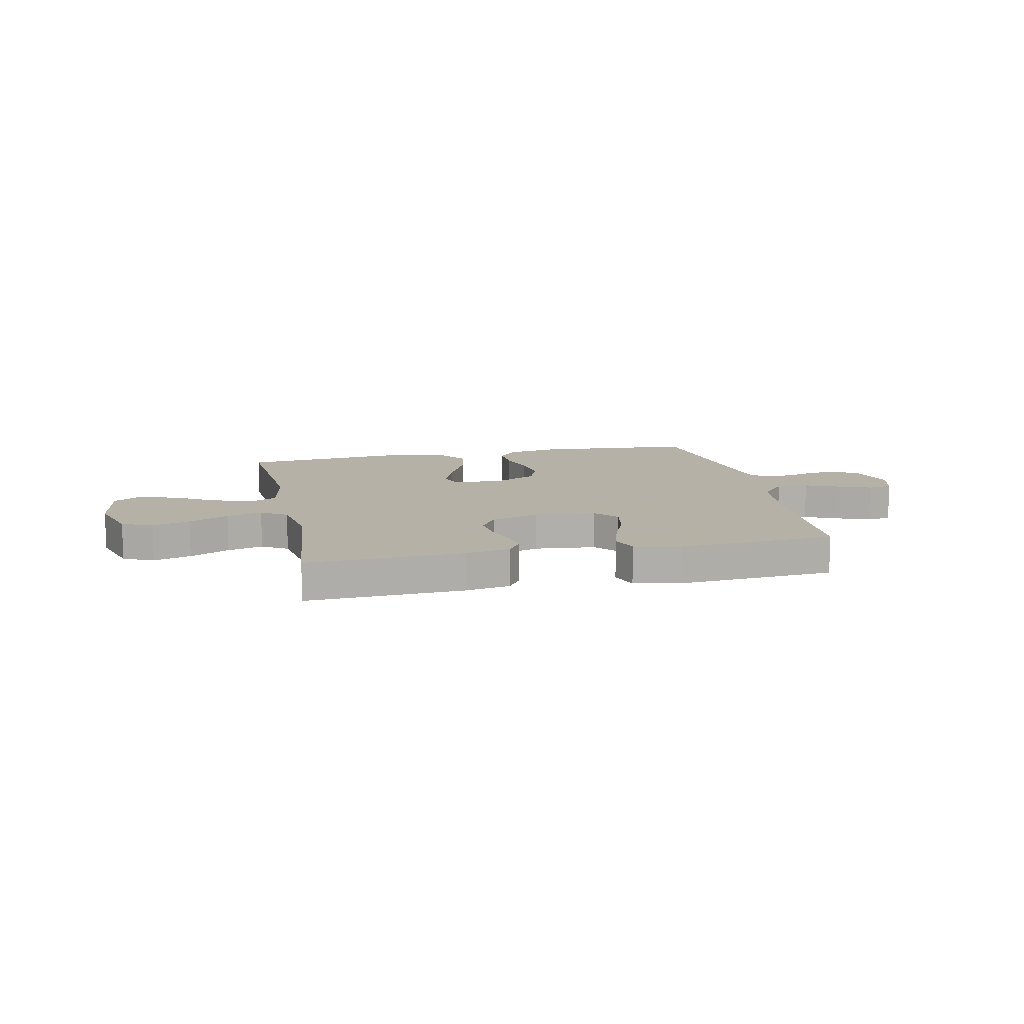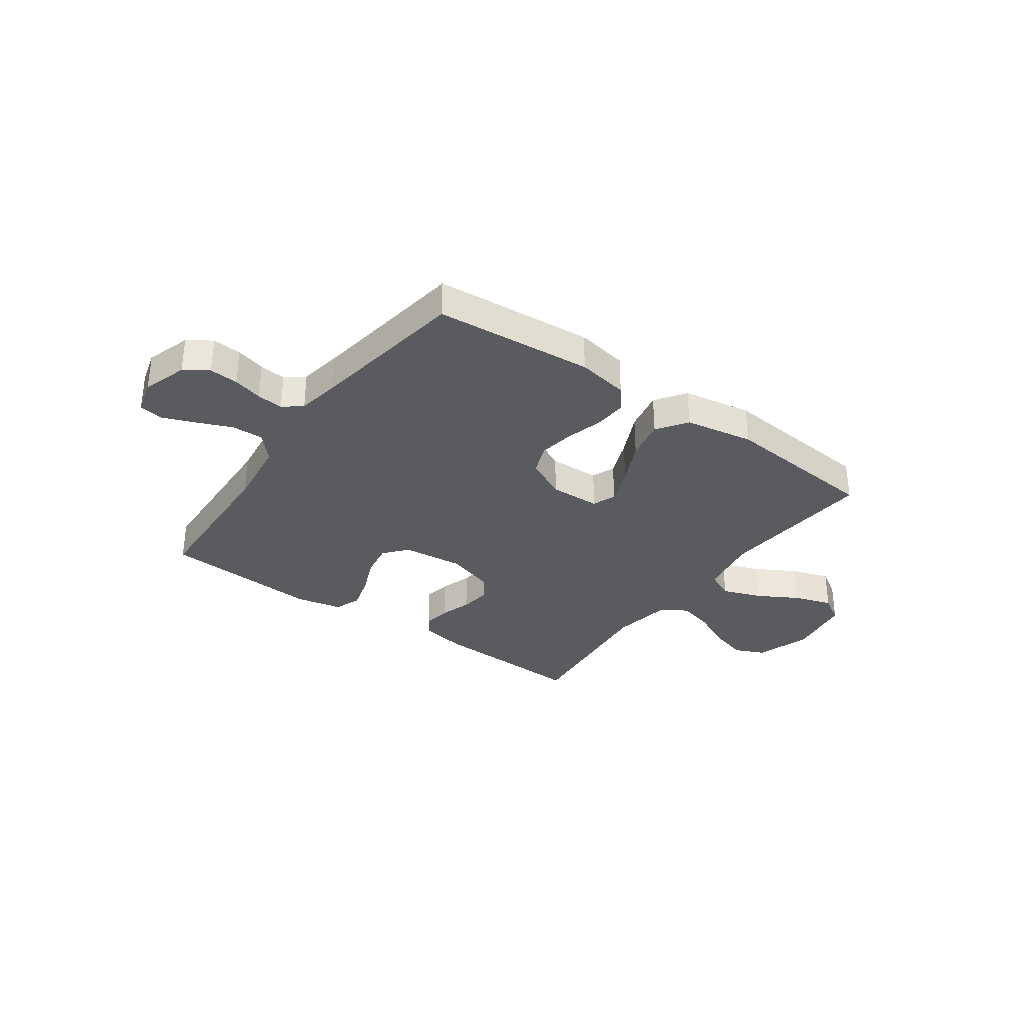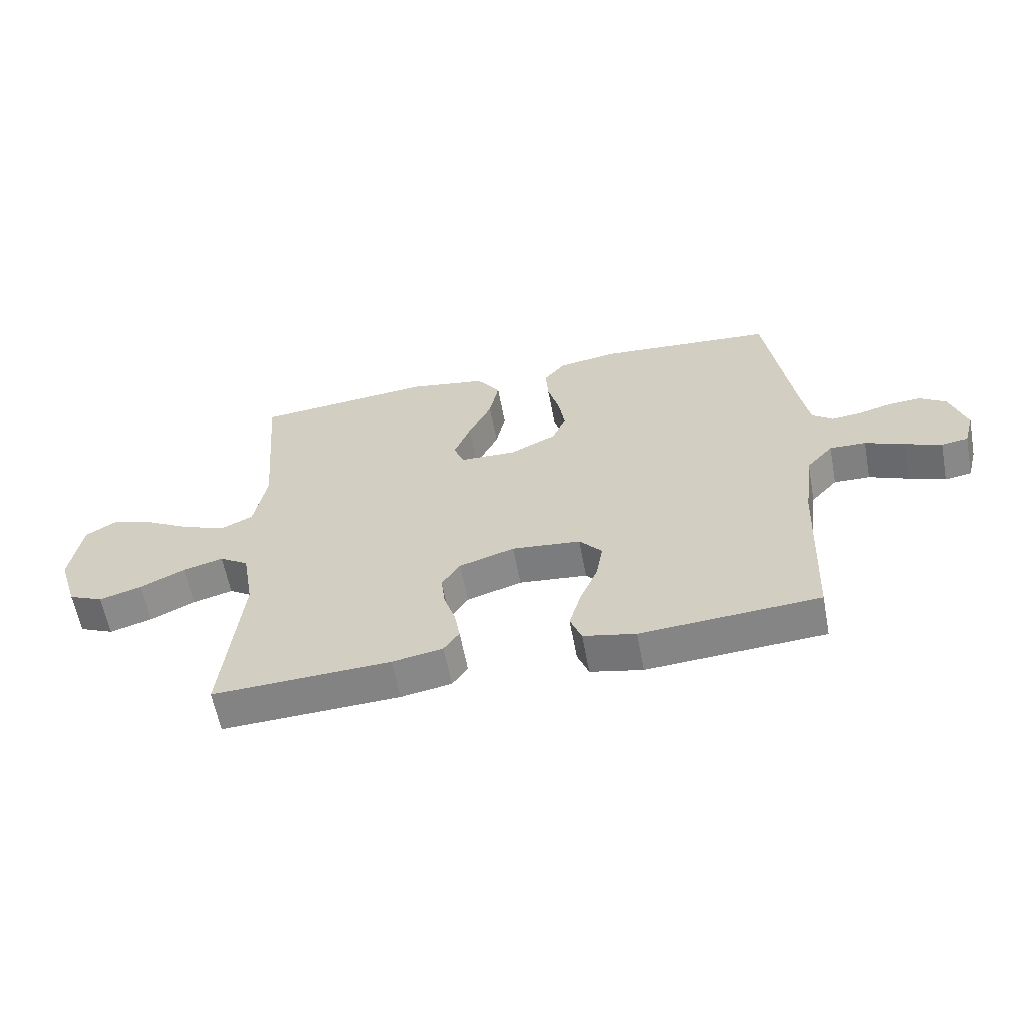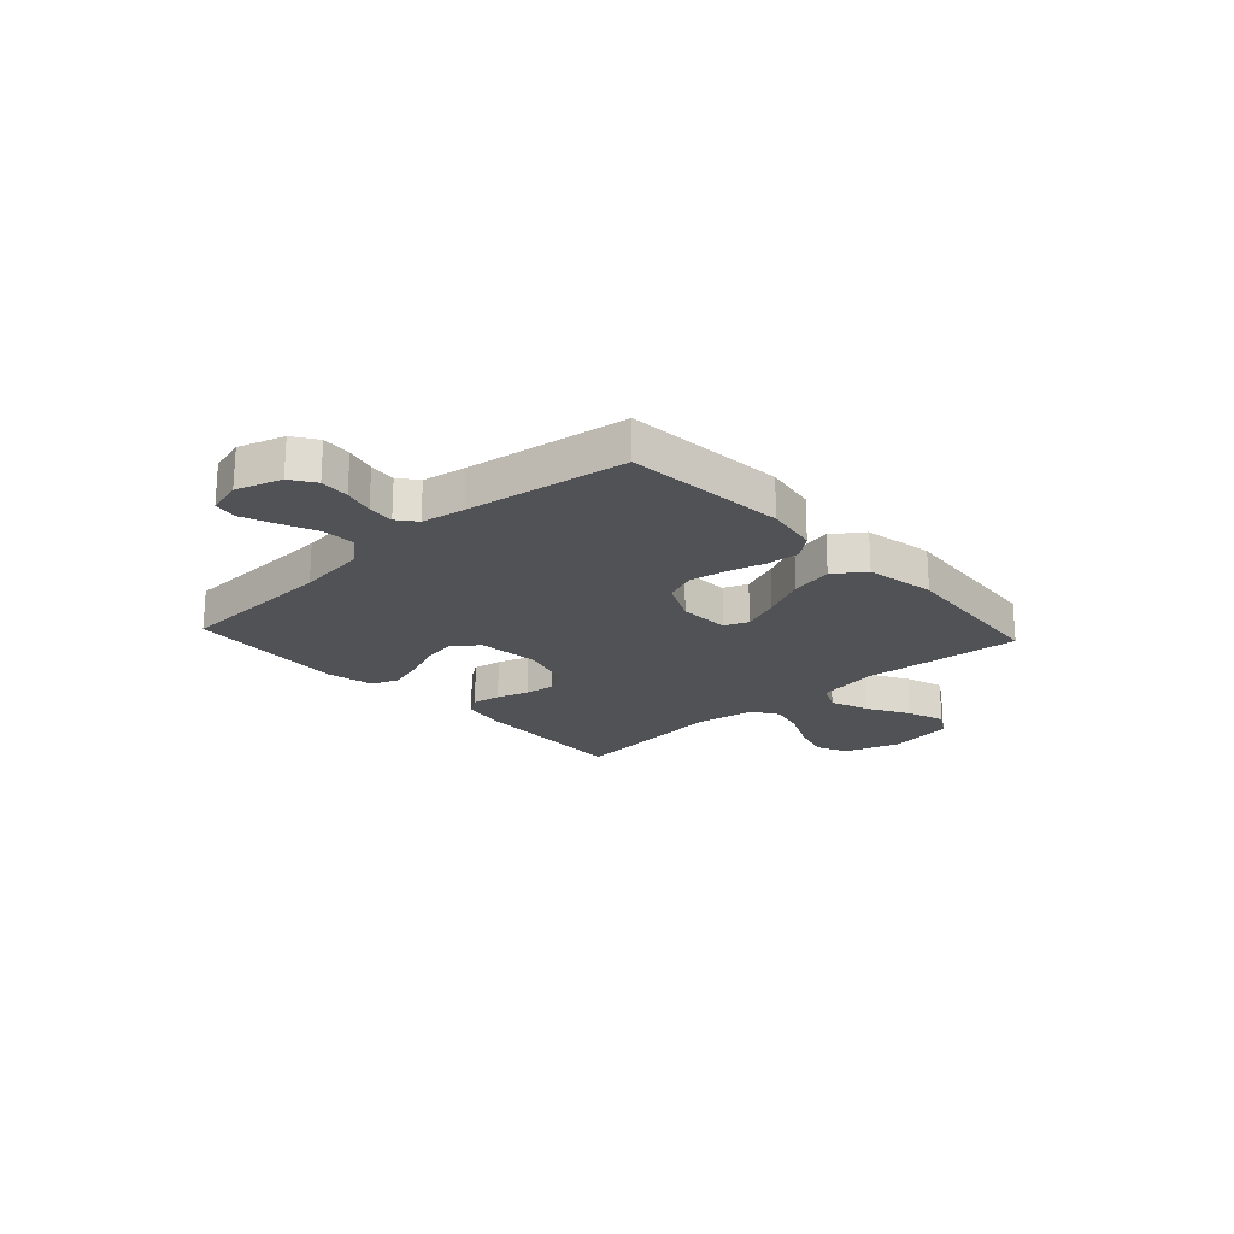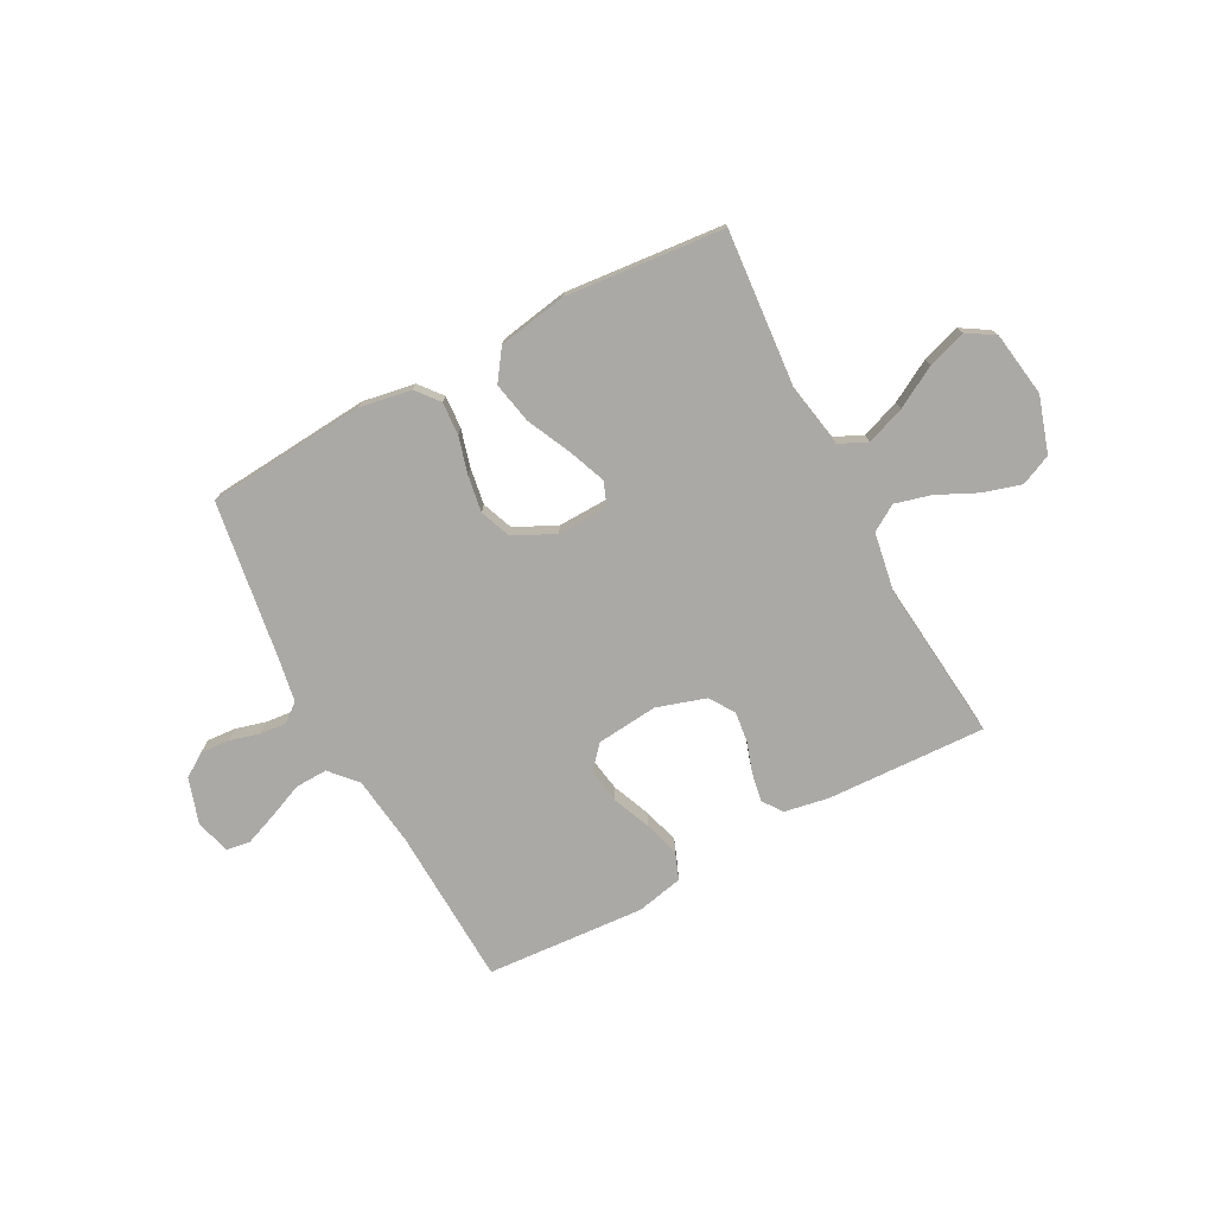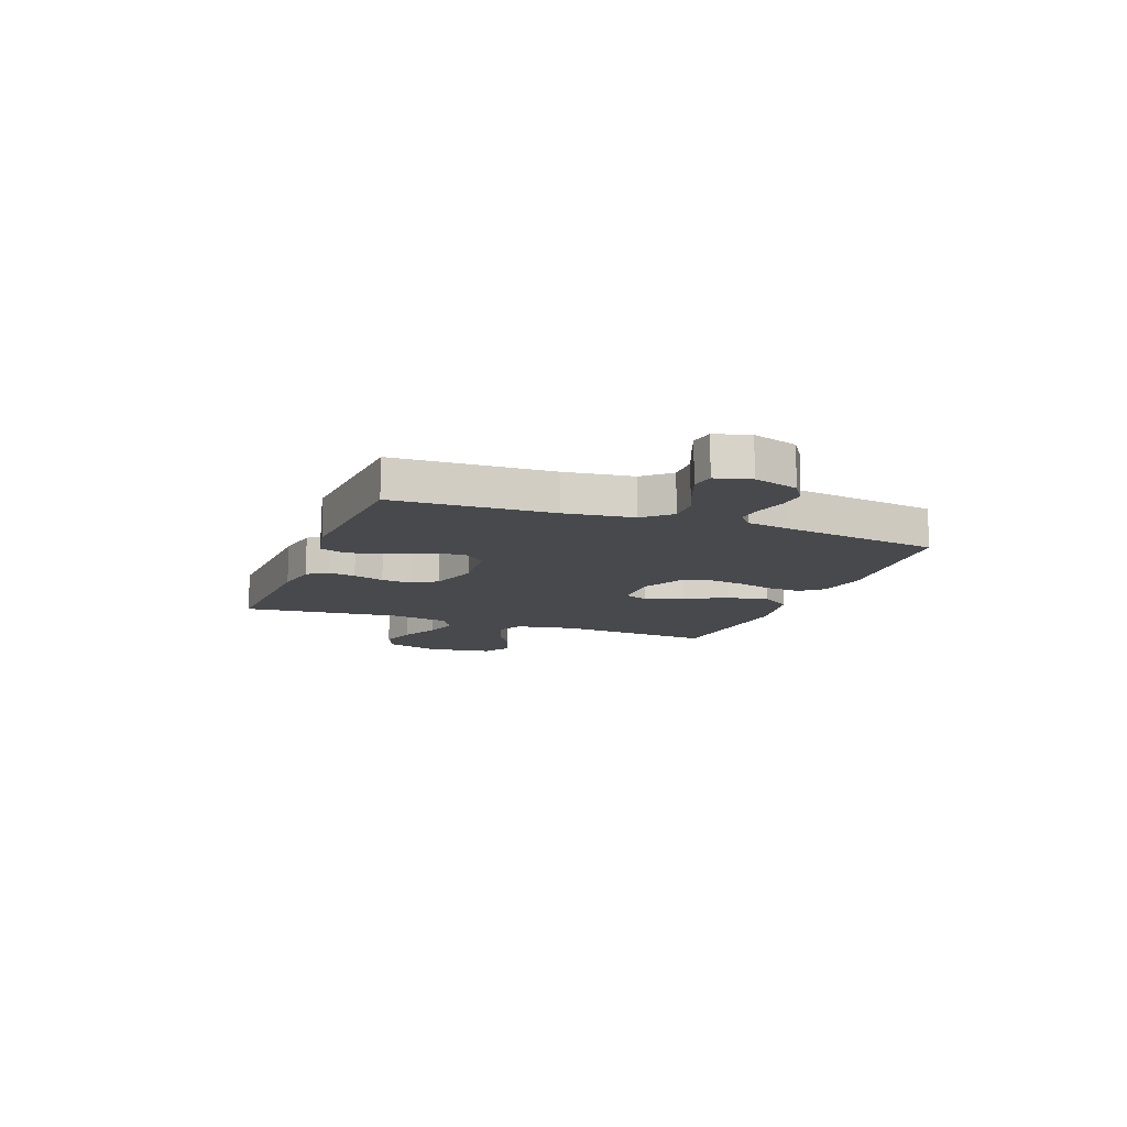
<metadata>
{"format":"obj","ext":"obj","renderer":"f3d","projection":"perspective","resolution":1024,"background":"white","views":[{"elev":12.1,"azim":167.9,"up":"+Y"},{"elev":-32.9,"azim":-35.6,"up":"+Y"},{"elev":-60.6,"azim":-169.3,"up":"+Z"},{"elev":-21.1,"azim":-47.4,"up":"+Y"},{"elev":-75.5,"azim":27.9,"up":"+Y"},{"elev":-12.0,"azim":-110.7,"up":"+Y"}]}
</metadata>
<code>
v 0.5 0.07 -0.5
v 0.2 0.07 -0.488
v 0.115 0.07 -0.473
v 0.089 0.07 -0.436
v 0.098 0.07 -0.383
v 0.117 0.07 -0.324
v 0.124 0.07 -0.266
v 0.093 0.07 -0.219
v 0 0.07 -0.19
v -0.116 0.07 -0.202
v -0.154 0.07 -0.246
v -0.143 0.07 -0.311
v -0.113 0.07 -0.383
v -0.093 0.07 -0.451
v -0.112 0.07 -0.501
v -0.2 0.07 -0.52
v -0.5 0.07 -0.5
v -0.513 0.07 -0.2
v -0.53 0.07 -0.069
v -0.575 0.07 -0.019
v -0.636 0.07 -0.021
v -0.702 0.07 -0.049
v -0.764 0.07 -0.073
v -0.809 0.07 -0.066
v -0.827 0.07 0
v -0.8 0.07 0.085
v -0.755 0.07 0.115
v -0.7 0.07 0.111
v -0.644 0.07 0.096
v -0.594 0.07 0.091
v -0.559 0.07 0.119
v -0.545 0.07 0.2
v -0.5 0.07 0.5
v -0.2 0.07 0.525
v -0.102 0.07 0.508
v -0.067 0.07 0.465
v -0.071 0.07 0.403
v -0.09 0.07 0.333
v -0.101 0.07 0.264
v -0.078 0.07 0.206
v 0 0.07 0.168
v 0.096 0.07 0.171
v 0.113 0.07 0.216
v 0.085 0.07 0.287
v 0.046 0.07 0.369
v 0.03 0.07 0.447
v 0.07 0.07 0.504
v 0.2 0.07 0.527
v 0.5 0.07 0.5
v 0.476 0.07 0.2
v 0.497 0.07 0.085
v 0.55 0.07 0.06
v 0.623 0.07 0.087
v 0.701 0.07 0.131
v 0.773 0.07 0.155
v 0.825 0.07 0.123
v 0.844 0.07 0
v 0.811 0.07 -0.105
v 0.753 0.07 -0.131
v 0.681 0.07 -0.11
v 0.605 0.07 -0.074
v 0.537 0.07 -0.056
v 0.488 0.07 -0.087
v 0.469 0.07 -0.2
v 0.5 0 -0.5
v 0.2 0 -0.488
v 0.115 0 -0.473
v 0.089 0 -0.436
v 0.098 0 -0.383
v 0.117 0 -0.324
v 0.124 0 -0.266
v 0.093 0 -0.219
v 0 0 -0.19
v -0.116 0 -0.202
v -0.154 0 -0.246
v -0.143 0 -0.311
v -0.113 0 -0.383
v -0.093 0 -0.451
v -0.112 0 -0.501
v -0.2 0 -0.52
v -0.5 0 -0.5
v -0.513 0 -0.2
v -0.53 0 -0.069
v -0.575 0 -0.019
v -0.636 0 -0.021
v -0.702 0 -0.049
v -0.764 0 -0.073
v -0.809 0 -0.066
v -0.827 0 0
v -0.8 0 0.085
v -0.755 0 0.115
v -0.7 0 0.111
v -0.644 0 0.096
v -0.594 0 0.091
v -0.559 0 0.119
v -0.545 0 0.2
v -0.5 0 0.5
v -0.2 0 0.525
v -0.102 0 0.508
v -0.067 0 0.465
v -0.071 0 0.403
v -0.09 0 0.333
v -0.101 0 0.264
v -0.078 0 0.206
v 0 0 0.168
v 0.096 0 0.171
v 0.113 0 0.216
v 0.085 0 0.287
v 0.046 0 0.369
v 0.03 0 0.447
v 0.07 0 0.504
v 0.2 0 0.527
v 0.5 0 0.5
v 0.476 0 0.2
v 0.497 0 0.085
v 0.55 0 0.06
v 0.623 0 0.087
v 0.701 0 0.131
v 0.773 0 0.155
v 0.825 0 0.123
v 0.844 0 0
v 0.811 0 -0.105
v 0.753 0 -0.131
v 0.681 0 -0.11
v 0.605 0 -0.074
v 0.537 0 -0.056
v 0.488 0 -0.087
v 0.469 0 -0.2
f 58 59 60 61
f 58 61 62
f 57 58 62
f 56 57 62
f 53 54 55 56
f 52 53 56 62
f 51 52 62 63
f 47 48 49 50
f 44 45 46 47
f 43 44 47 50
f 42 43 50 51
f 35 36 37 38
f 35 38 39
f 32 33 34 35
f 31 32 35 39
f 30 31 39 40
f 26 27 28 29
f 26 29 30
f 25 26 30
f 21 22 23 24
f 21 24 25 30
f 15 16 17 18
f 15 18 19
f 12 13 14 15
f 11 12 15 19
f 10 11 19 20
f 3 4 5 6
f 3 6 7
f 64 1 2 3
f 64 3 7
f 63 64 7 8
f 41 42 51 63
f 41 63 8 9
f 20 21 30 40
f 20 40 41
f 9 10 20 41
f 125 124 123 122
f 126 125 122
f 126 122 121
f 126 121 120
f 120 119 118 117
f 126 120 117 116
f 127 126 116 115
f 114 113 112 111
f 111 110 109 108
f 114 111 108 107
f 115 114 107 106
f 102 101 100 99
f 103 102 99
f 99 98 97 96
f 103 99 96 95
f 104 103 95 94
f 93 92 91 90
f 94 93 90
f 94 90 89
f 88 87 86 85
f 94 89 88 85
f 82 81 80 79
f 83 82 79
f 79 78 77 76
f 83 79 76 75
f 84 83 75 74
f 70 69 68 67
f 71 70 67
f 67 66 65 128
f 71 67 128
f 72 71 128 127
f 127 115 106 105
f 73 72 127 105
f 104 94 85 84
f 105 104 84
f 105 84 74 73
f 1 65 66 2
f 2 66 67 3
f 3 67 68 4
f 4 68 69 5
f 5 69 70 6
f 6 70 71 7
f 7 71 72 8
f 8 72 73 9
f 9 73 74 10
f 10 74 75 11
f 11 75 76 12
f 12 76 77 13
f 13 77 78 14
f 14 78 79 15
f 15 79 80 16
f 16 80 81 17
f 17 81 82 18
f 18 82 83 19
f 19 83 84 20
f 20 84 85 21
f 21 85 86 22
f 22 86 87 23
f 23 87 88 24
f 24 88 89 25
f 25 89 90 26
f 26 90 91 27
f 27 91 92 28
f 28 92 93 29
f 29 93 94 30
f 30 94 95 31
f 31 95 96 32
f 32 96 97 33
f 33 97 98 34
f 34 98 99 35
f 35 99 100 36
f 36 100 101 37
f 37 101 102 38
f 38 102 103 39
f 39 103 104 40
f 40 104 105 41
f 41 105 106 42
f 42 106 107 43
f 43 107 108 44
f 44 108 109 45
f 45 109 110 46
f 46 110 111 47
f 47 111 112 48
f 48 112 113 49
f 49 113 114 50
f 50 114 115 51
f 51 115 116 52
f 52 116 117 53
f 53 117 118 54
f 54 118 119 55
f 55 119 120 56
f 56 120 121 57
f 57 121 122 58
f 58 122 123 59
f 59 123 124 60
f 60 124 125 61
f 61 125 126 62
f 62 126 127 63
f 63 127 128 64
f 64 128 65 1

</code>
